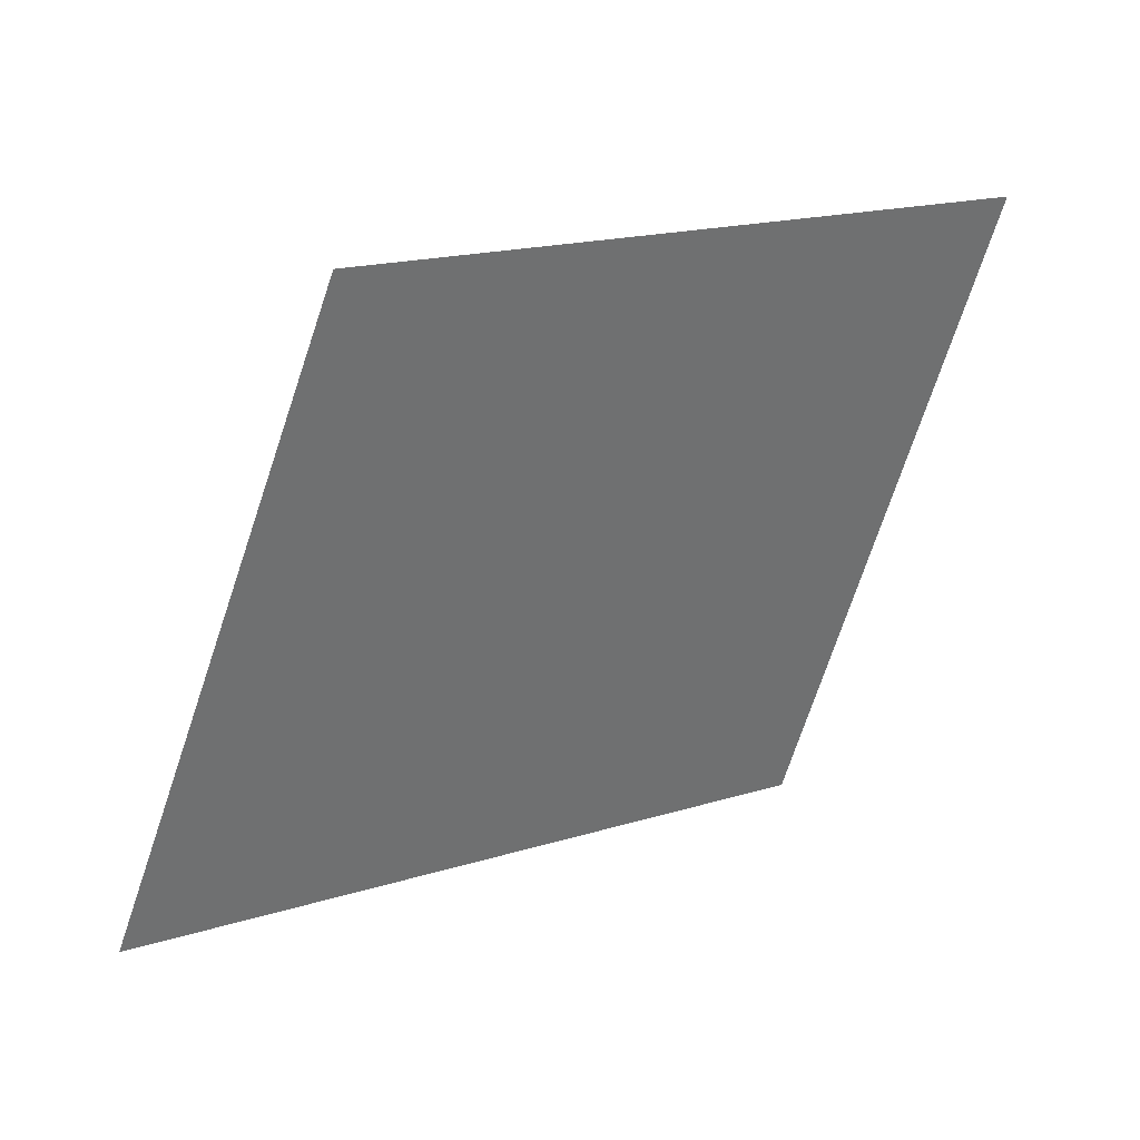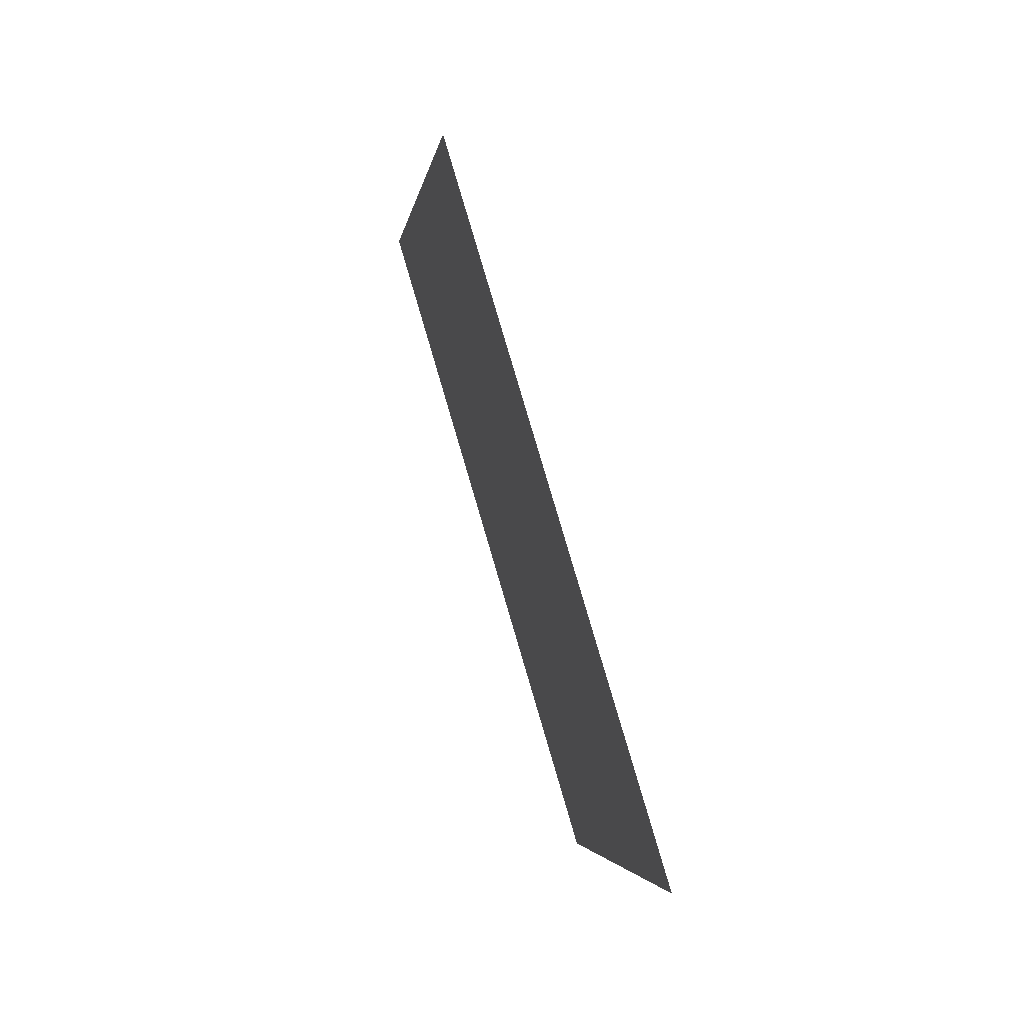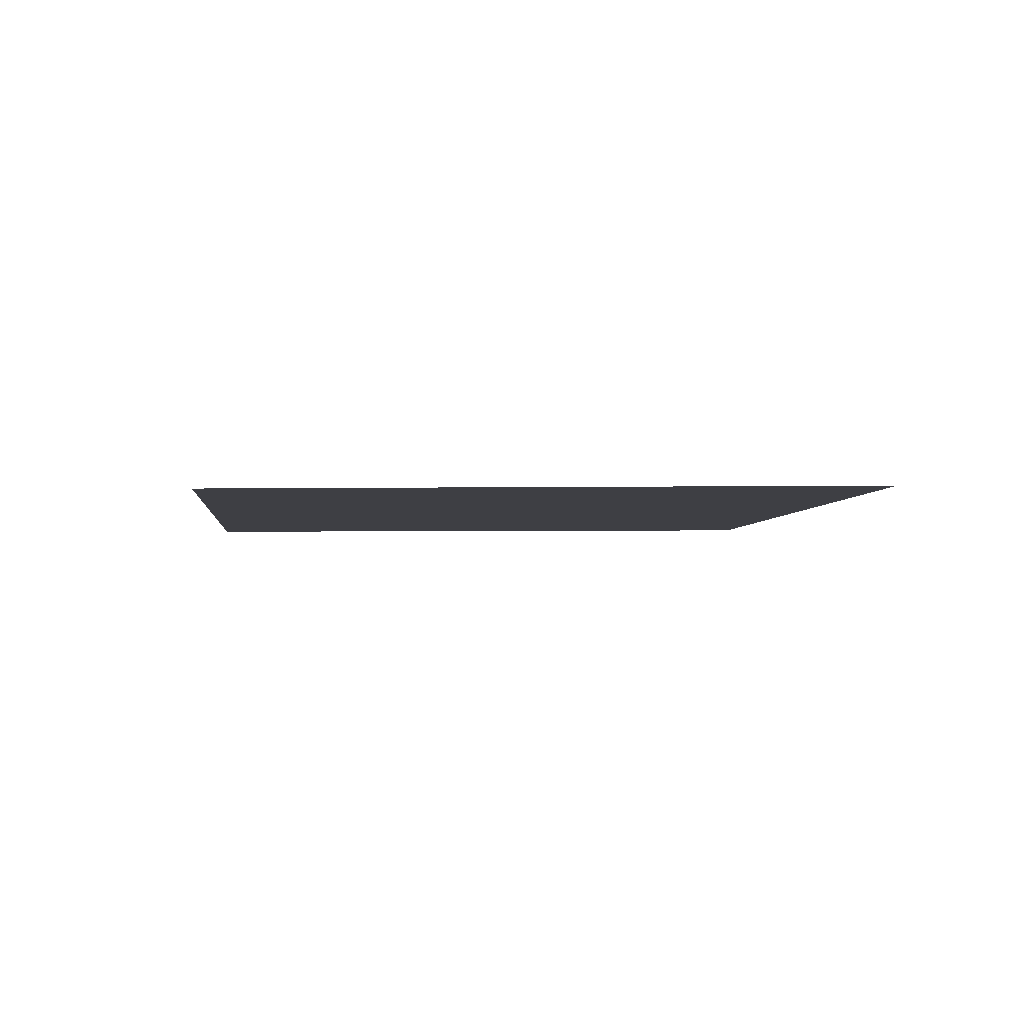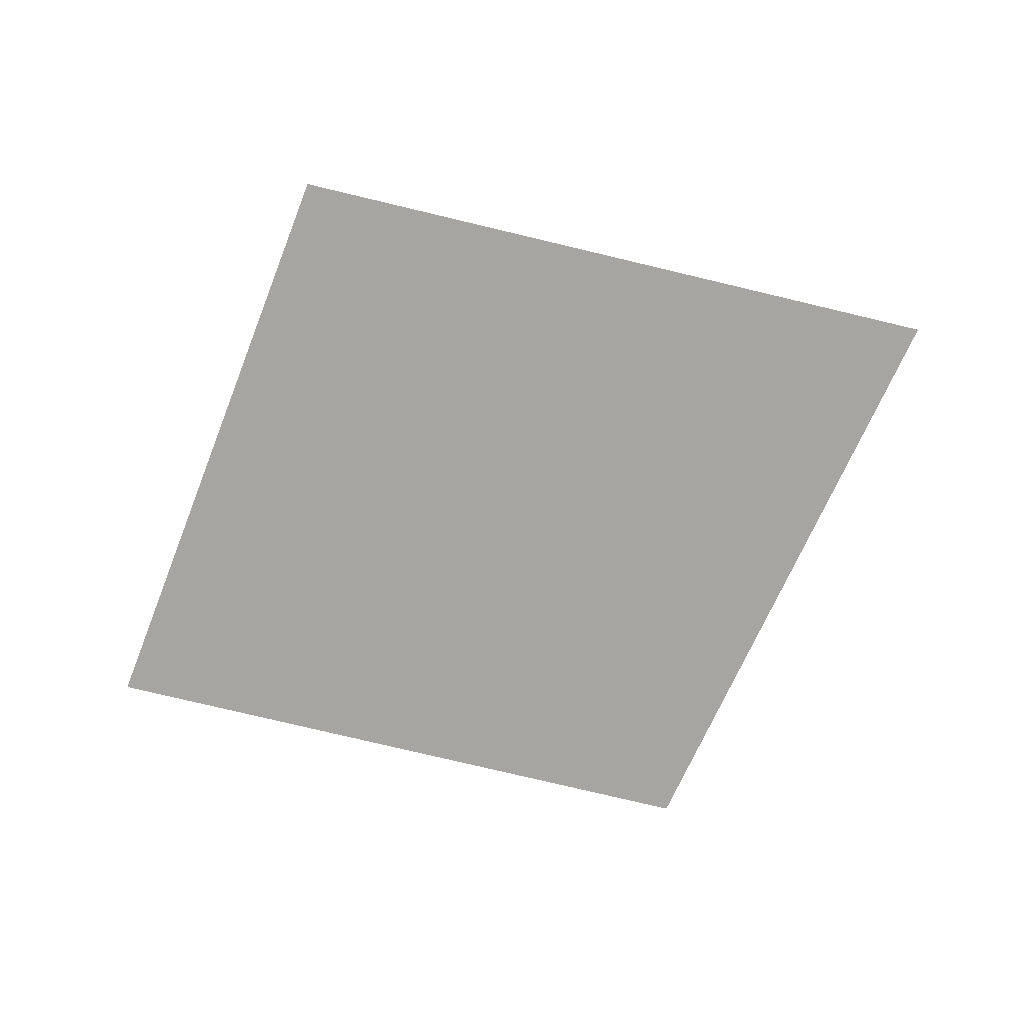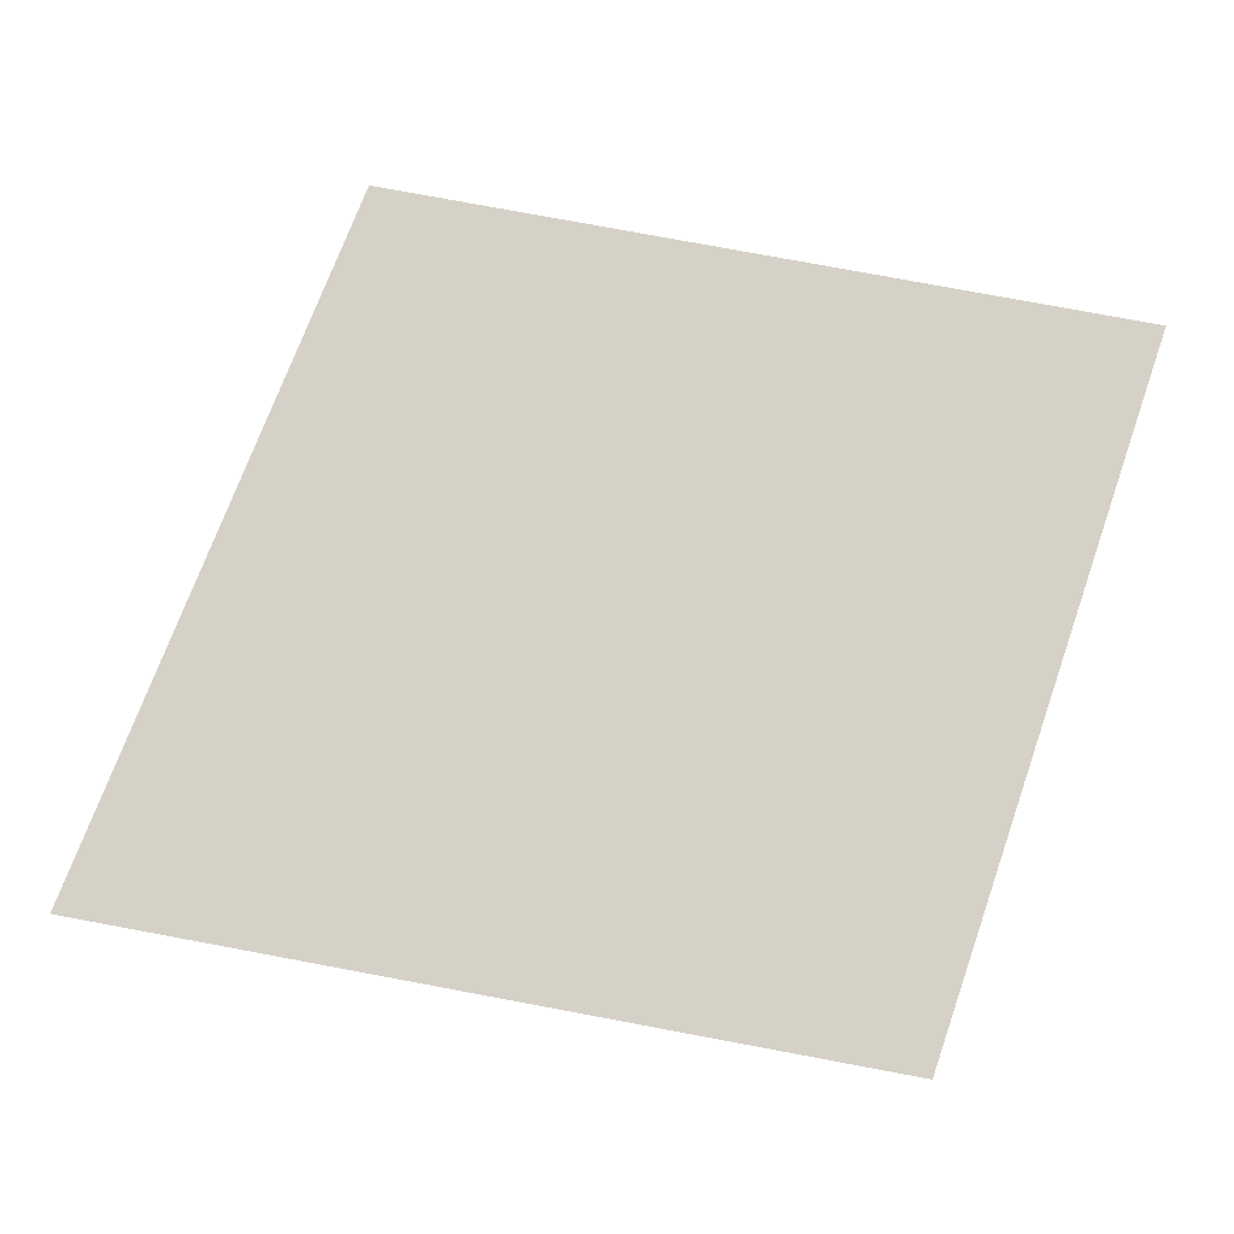
<metadata>
{"format":"obj","ext":"obj","renderer":"f3d","projection":"perspective","resolution":1024,"background":"white","views":[{"elev":37.8,"azim":149.4,"up":"+Y"},{"elev":67.6,"azim":-106.6,"up":"+Y"},{"elev":-4.5,"azim":13.3,"up":"+Z"},{"elev":-73.6,"azim":-2.8,"up":"+Z"},{"elev":-11.4,"azim":-178.5,"up":"+Y"}]}
</metadata>
<code>
o section.027_Plane.028
v 9.497 27.16 0
v 11.71 27.57 -0
v 8.847 29.1 -0
v 10.94 29.5 0
f 2 3 1
f 2 4 3

</code>
